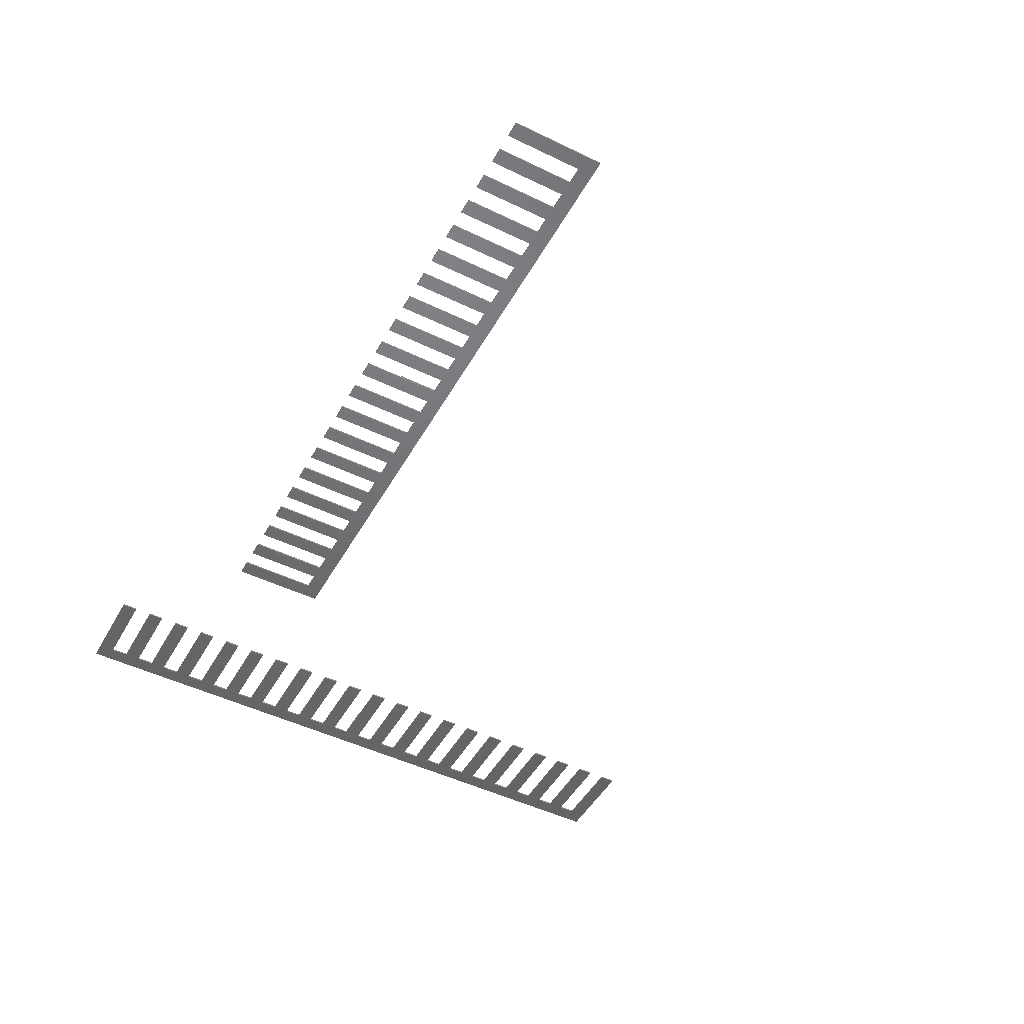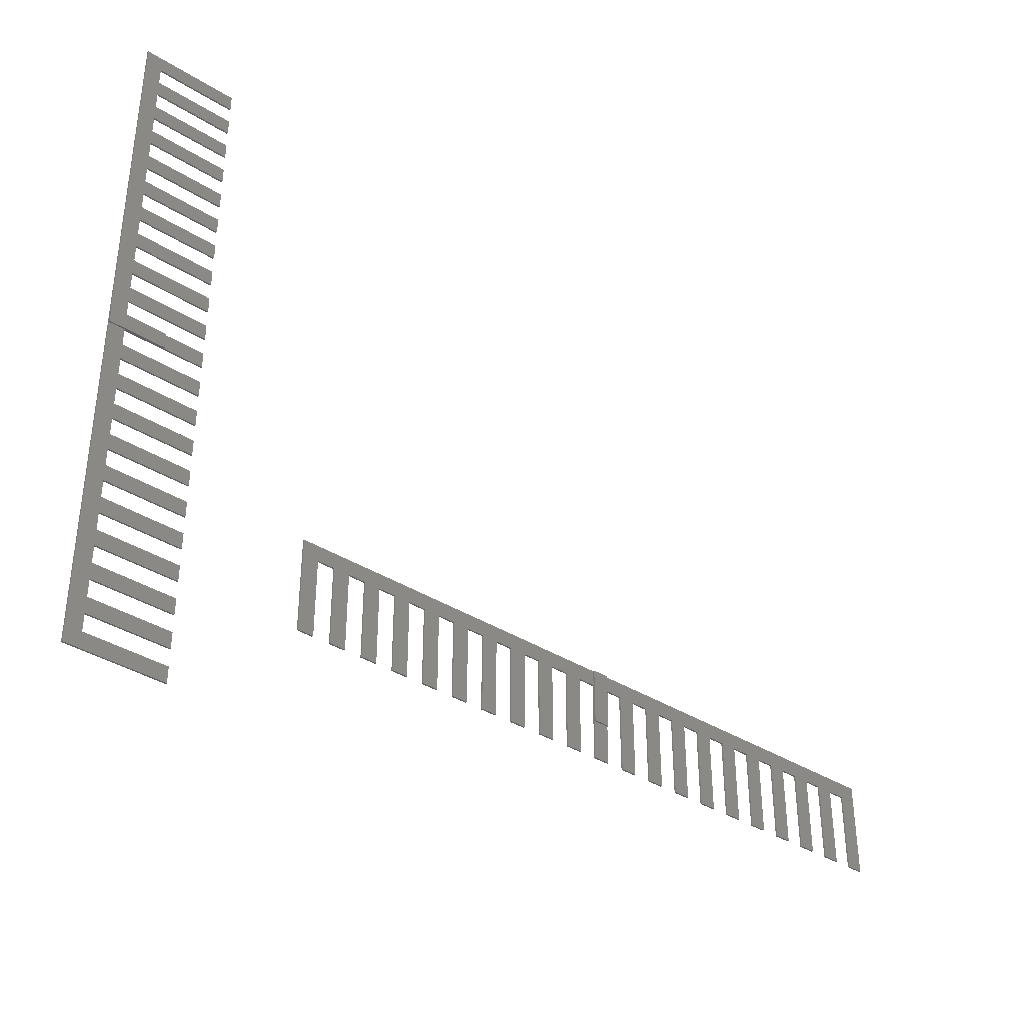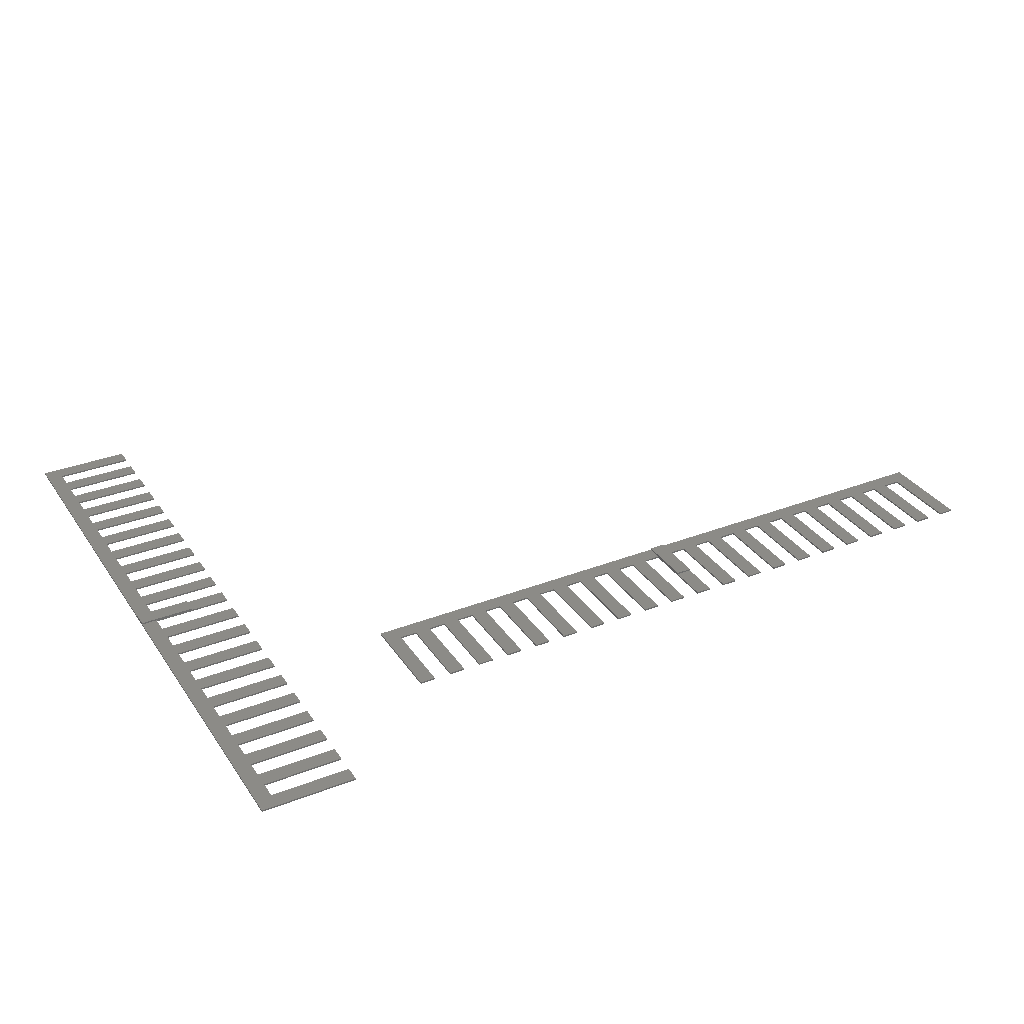
<metadata>
{"format":"stl","ext":"stl","renderer":"f3d","projection":"perspective","resolution":1024,"background":"white","views":[{"elev":-48.5,"azim":61.6,"up":"+Z"},{"elev":-37.4,"azim":-38.9,"up":"+Y"},{"elev":32.5,"azim":-28.5,"up":"+Z"}]}
</metadata>
<code>
# stl→obj: 352 verts, 696 faces
v 12.5 -20 0
v 12.5 -25 0.2
v 12.5 -20 0.2
v 12.5 -30 0
v 12.5 -30 0.2
v 12.5 -18 0.4
v 12.5 -18 0.2
v 12.5 -25 0.4
v 56.5 -18 0.2
v 54.5 -20 0.2
v 56.5 -30 0.2
v 52.3 -20 0.2
v 50.3 -20 0.2
v 52.3 -30 0.2
v 48.1 -20 0.2
v 46.1 -20 0.2
v 48.1 -30 0.2
v 43.9 -20 0.2
v 41.9 -20 0.2
v 43.9 -30 0.2
v 39.7 -20 0.2
v 37.7 -20 0.2
v 39.7 -30 0.2
v 35.5 -20 0.2
v 33.5 -20 0.2
v 35.5 -30 0.2
v 14.5 -18 0.2
v 31.3 -20 0.2
v 29.3 -20 0.2
v 31.3 -30 0.2
v 27.1 -20 0.2
v 25.1 -20 0.2
v 27.1 -30 0.2
v 22.9 -20 0.2
v 20.9 -20 0.2
v 22.9 -30 0.2
v 18.7 -20 0.2
v 16.7 -20 0.2
v 18.7 -30 0.2
v 14.5 -20 0.2
v 54.5 -30 0.2
v 50.3 -30 0.2
v 46.1 -30 0.2
v 41.9 -30 0.2
v 37.7 -30 0.2
v 33.5 -30 0.2
v 29.3 -30 0.2
v 25.1 -30 0.2
v 20.9 -30 0.2
v 16.7 -30 0.2
v 10.3 -20 0.2
v 8.3 -20 0.2
v 10.3 -30 0.2
v 6.1 -20 0.2
v 4.1 -20 0.2
v 6.1 -30 0.2
v 1.9 -20 0.2
v -0.1 -20 0.2
v 1.9 -30 0.2
v -2.3 -20 0.2
v -4.3 -20 0.2
v -2.3 -30 0.2
v -6.5 -20 0.2
v -8.5 -20 0.2
v -6.5 -30 0.2
v -29.5 -18 0.2
v -10.7 -20 0.2
v -12.7 -20 0.2
v -10.7 -30 0.2
v -14.9 -20 0.2
v -16.9 -20 0.2
v -14.9 -30 0.2
v -19.1 -20 0.2
v -21.1 -20 0.2
v -19.1 -30 0.2
v -23.3 -20 0.2
v -25.3 -20 0.2
v -23.3 -30 0.2
v -27.5 -20 0.2
v -29.5 -30 0.2
v -27.5 -30 0.2
v 8.3 -30 0.2
v 4.1 -30 0.2
v -0.1 -30 0.2
v -4.3 -30 0.2
v -8.5 -30 0.2
v -12.7 -30 0.2
v -16.9 -30 0.2
v -21.1 -30 0.2
v -25.3 -30 0.2
v 14.5 -30 0.2
v 14.5 -25 0.2
v 14.5 -18 0.4
v 14.5 -25 0.4
v 14.5 -20 0
v 14.5 -30 0
v -27.5 -30 0
v -29.5 -30 0
v -27.5 -20 0
v -23.3 -30 0
v -25.3 -30 0
v -23.3 -20 0
v -19.1 -30 0
v -21.1 -30 0
v -19.1 -20 0
v -14.9 -30 0
v -16.9 -30 0
v -14.9 -20 0
v -10.7 -30 0
v -12.7 -30 0
v -10.7 -20 0
v -6.5 -30 0
v -8.5 -30 0
v -6.5 -20 0
v -2.3 -30 0
v -4.3 -30 0
v -2.3 -20 0
v 1.9 -30 0
v -0.1 -30 0
v 1.9 -20 0
v 6.1 -30 0
v 4.1 -30 0
v 6.1 -20 0
v 10.3 -30 0
v 8.3 -30 0
v 10.3 -20 0
v 18.7 -30 0
v 16.7 -30 0
v 18.7 -20 0
v 22.9 -30 0
v 20.9 -30 0
v 22.9 -20 0
v 27.1 -30 0
v 25.1 -30 0
v 27.1 -20 0
v 31.3 -30 0
v 29.3 -30 0
v 31.3 -20 0
v 35.5 -30 0
v 33.5 -30 0
v 35.5 -20 0
v 39.7 -30 0
v 37.7 -30 0
v 39.7 -20 0
v 43.9 -30 0
v 41.9 -30 0
v 43.9 -20 0
v 48.1 -30 0
v 46.1 -30 0
v 48.1 -20 0
v 52.3 -30 0
v 50.3 -30 0
v 52.3 -20 0
v 54.5 -20 0
v 56.5 -30 0
v 54.5 -30 0
v 56.5 -18 0
v 50.3 -20 0
v 46.1 -20 0
v 41.9 -20 0
v 37.7 -20 0
v 33.5 -20 0
v 29.3 -20 0
v 25.1 -20 0
v 20.9 -20 0
v 16.7 -20 0
v 8.3 -20 0
v -29.5 -18 0
v 4.1 -20 0
v -0.1 -20 0
v -4.3 -20 0
v -8.5 -20 0
v -12.7 -20 0
v -16.9 -20 0
v -21.1 -20 0
v -25.3 -20 0
v -54.5 -1 0.2
v -56.5 -1 0.4
v -56.5 -1 0.2
v -49.5 -1 0.4
v -49.5 -1 0.2
v -54.5 -1 0
v -44.5 -1 0
v -44.5 -1 0.2
v -44.5 43 0.2
v -54.5 41 0.2
v -44.5 41 0.2
v -56.5 43 0.2
v -54.5 38.8 0.2
v -54.5 36.8 0.2
v -54.5 34.6 0.2
v -54.5 32.6 0.2
v -54.5 30.4 0.2
v -54.5 28.4 0.2
v -54.5 26.2 0.2
v -54.5 24.2 0.2
v -54.5 22 0.2
v -54.5 20 0.2
v -56.5 1 0.2
v -54.5 17.8 0.2
v -54.5 15.8 0.2
v -54.5 13.6 0.2
v -54.5 11.6 0.2
v -54.5 9.4 0.2
v -54.5 7.4 0.2
v -54.5 5.2 0.2
v -54.5 3.2 0.2
v -54.5 1 0.2
v -44.5 36.8 0.2
v -44.5 38.8 0.2
v -44.5 32.6 0.2
v -44.5 34.6 0.2
v -44.5 28.4 0.2
v -44.5 30.4 0.2
v -44.5 24.2 0.2
v -44.5 26.2 0.2
v -44.5 20 0.2
v -44.5 22 0.2
v -44.5 15.8 0.2
v -44.5 17.8 0.2
v -44.5 11.6 0.2
v -44.5 13.6 0.2
v -44.5 7.4 0.2
v -44.5 9.4 0.2
v -44.5 3.2 0.2
v -44.5 5.2 0.2
v -54.5 -3.2 0.2
v -54.5 -5.2 0.2
v -54.5 -7.4 0.2
v -54.5 -9.4 0.2
v -54.5 -11.6 0.2
v -54.5 -13.6 0.2
v -54.5 -15.8 0.2
v -54.5 -17.8 0.2
v -54.5 -20 0.2
v -54.5 -22 0.2
v -56.5 -43 0.2
v -54.5 -24.2 0.2
v -54.5 -26.2 0.2
v -54.5 -28.4 0.2
v -54.5 -30.4 0.2
v -54.5 -32.6 0.2
v -54.5 -34.6 0.2
v -54.5 -36.8 0.2
v -54.5 -38.8 0.2
v -44.5 -5.2 0.2
v -44.5 -3.2 0.2
v -44.5 -9.4 0.2
v -44.5 -7.4 0.2
v -44.5 -13.6 0.2
v -44.5 -11.6 0.2
v -44.5 -17.8 0.2
v -44.5 -15.8 0.2
v -44.5 -22 0.2
v -44.5 -20 0.2
v -44.5 -26.2 0.2
v -44.5 -24.2 0.2
v -44.5 -30.4 0.2
v -44.5 -28.4 0.2
v -44.5 -34.6 0.2
v -44.5 -32.6 0.2
v -44.5 -38.8 0.2
v -44.5 -36.8 0.2
v -54.5 -41 0.2
v -44.5 -43 0.2
v -44.5 -41 0.2
v -49.5 1 0.2
v -44.5 1 0.2
v -49.5 1 0.4
v -56.5 1 0.4
v -44.5 1 0
v -54.5 1 0
v -44.5 -43 0
v -54.5 -41 0
v -44.5 -41 0
v -56.5 -43 0
v -54.5 -38.8 0
v -54.5 -36.8 0
v -54.5 -34.6 0
v -54.5 -32.6 0
v -54.5 -30.4 0
v -54.5 -28.4 0
v -54.5 -26.2 0
v -54.5 -24.2 0
v -54.5 -22 0
v -54.5 -20 0
v -54.5 -17.8 0
v -54.5 -15.8 0
v -54.5 -13.6 0
v -54.5 -11.6 0
v -54.5 -9.4 0
v -54.5 -7.4 0
v -54.5 -5.2 0
v -54.5 -3.2 0
v -54.5 3.2 0
v -54.5 5.2 0
v -56.5 43 0
v -54.5 7.4 0
v -54.5 9.4 0
v -54.5 11.6 0
v -54.5 13.6 0
v -54.5 15.8 0
v -54.5 17.8 0
v -54.5 20 0
v -54.5 22 0
v -54.5 24.2 0
v -54.5 26.2 0
v -54.5 28.4 0
v -54.5 30.4 0
v -54.5 32.6 0
v -54.5 34.6 0
v -54.5 36.8 0
v -54.5 38.8 0
v -44.5 -36.8 0
v -44.5 -38.8 0
v -44.5 -32.6 0
v -44.5 -34.6 0
v -44.5 -28.4 0
v -44.5 -30.4 0
v -44.5 -24.2 0
v -44.5 -26.2 0
v -44.5 -20 0
v -44.5 -22 0
v -44.5 -15.8 0
v -44.5 -17.8 0
v -44.5 -11.6 0
v -44.5 -13.6 0
v -44.5 -7.4 0
v -44.5 -9.4 0
v -44.5 -3.2 0
v -44.5 -5.2 0
v -44.5 5.2 0
v -44.5 3.2 0
v -44.5 9.4 0
v -44.5 7.4 0
v -44.5 13.6 0
v -44.5 11.6 0
v -44.5 17.8 0
v -44.5 15.8 0
v -44.5 22 0
v -44.5 20 0
v -44.5 26.2 0
v -44.5 24.2 0
v -44.5 30.4 0
v -44.5 28.4 0
v -44.5 34.6 0
v -44.5 32.6 0
v -44.5 38.8 0
v -44.5 36.8 0
v -54.5 41 0
v -44.5 43 0
v -44.5 41 0
f 1 2 3
f 4 2 1
f 2 4 5
f 3 6 7
f 8 3 2
f 3 8 6
f 9 10 11
f 9 12 10
f 12 13 14
f 9 13 12
f 9 15 13
f 15 16 17
f 9 16 15
f 9 18 16
f 18 19 20
f 9 19 18
f 9 21 19
f 21 22 23
f 9 22 21
f 9 24 22
f 24 25 26
f 9 25 24
f 27 25 9
f 28 29 30
f 25 27 28
f 28 27 29
f 31 32 33
f 29 27 31
f 31 27 32
f 34 35 36
f 32 27 34
f 34 27 35
f 37 38 39
f 35 27 37
f 37 27 38
f 38 27 40
f 11 10 41
f 14 13 42
f 17 16 43
f 20 19 44
f 23 22 45
f 26 25 46
f 30 29 47
f 33 32 48
f 36 35 49
f 39 38 50
f 7 51 3
f 51 52 53
f 7 52 51
f 7 54 52
f 54 55 56
f 7 55 54
f 7 57 55
f 57 58 59
f 7 58 57
f 7 60 58
f 60 61 62
f 7 61 60
f 7 63 61
f 63 64 65
f 7 64 63
f 66 64 7
f 67 68 69
f 64 66 67
f 67 66 68
f 70 71 72
f 68 66 70
f 70 66 71
f 73 74 75
f 71 66 73
f 73 66 74
f 76 77 78
f 74 66 76
f 76 66 77
f 77 66 79
f 80 79 66
f 79 80 81
f 53 52 82
f 56 55 83
f 59 58 84
f 62 61 85
f 65 64 86
f 69 68 87
f 72 71 88
f 75 74 89
f 78 77 90
f 2 91 92
f 91 2 5
f 93 40 27
f 94 40 93
f 92 40 94
f 40 92 95
f 96 92 91
f 92 96 95
f 4 91 5
f 91 4 96
f 97 98 99
f 100 101 102
f 103 104 105
f 106 107 108
f 109 110 111
f 112 113 114
f 115 116 117
f 118 119 120
f 121 122 123
f 124 125 126
f 96 4 95
f 127 128 129
f 130 131 132
f 133 134 135
f 136 137 138
f 139 140 141
f 142 143 144
f 145 146 147
f 148 149 150
f 151 152 153
f 154 155 156
f 155 154 157
f 153 157 154
f 158 153 152
f 158 157 153
f 150 157 158
f 159 150 149
f 159 157 150
f 147 157 159
f 160 147 146
f 160 157 147
f 144 157 160
f 161 144 143
f 161 157 144
f 141 157 161
f 162 141 140
f 162 157 141
f 138 157 162
f 163 138 137
f 163 157 138
f 135 157 163
f 164 135 134
f 164 157 135
f 132 157 164
f 165 132 131
f 165 157 132
f 129 157 165
f 166 129 128
f 166 157 129
f 95 157 166
f 1 95 4
f 1 157 95
f 126 157 1
f 167 126 125
f 167 157 126
f 168 167 123
f 169 123 122
f 168 123 169
f 168 169 120
f 170 120 119
f 168 120 170
f 168 170 117
f 171 117 116
f 168 117 171
f 168 171 114
f 172 114 113
f 168 114 172
f 168 172 111
f 173 111 110
f 168 111 173
f 168 173 108
f 174 108 107
f 168 108 174
f 168 174 105
f 175 105 104
f 168 105 175
f 168 175 102
f 176 102 101
f 168 102 176
f 168 176 99
f 167 168 157
f 168 99 98
f 153 10 12
f 10 153 154
f 150 13 15
f 13 150 158
f 147 16 18
f 16 147 159
f 144 19 21
f 19 144 160
f 141 22 24
f 22 141 161
f 138 25 28
f 25 138 162
f 135 29 31
f 29 135 163
f 132 32 34
f 32 132 164
f 129 35 37
f 35 129 165
f 95 38 40
f 38 95 166
f 126 3 51
f 3 126 1
f 123 52 54
f 52 123 167
f 120 55 57
f 55 120 169
f 117 58 60
f 58 117 170
f 114 61 63
f 61 114 171
f 111 64 67
f 64 111 172
f 108 68 70
f 68 108 173
f 105 71 73
f 71 105 174
f 102 74 76
f 74 102 175
f 99 77 79
f 77 99 176
f 6 94 93
f 94 6 8
f 157 27 9
f 27 157 7
f 168 7 157
f 7 168 66
f 27 6 93
f 6 27 7
f 2 94 8
f 94 2 92
f 98 66 168
f 66 98 80
f 81 99 79
f 99 81 97
f 98 81 80
f 81 98 97
f 101 77 176
f 77 101 90
f 78 102 76
f 102 78 100
f 101 78 90
f 78 101 100
f 104 74 175
f 74 104 89
f 75 105 73
f 105 75 103
f 104 75 89
f 75 104 103
f 107 71 174
f 71 107 88
f 72 108 70
f 108 72 106
f 107 72 88
f 72 107 106
f 110 68 173
f 68 110 87
f 69 111 67
f 111 69 109
f 110 69 87
f 69 110 109
f 113 64 172
f 64 113 86
f 65 114 63
f 114 65 112
f 113 65 86
f 65 113 112
f 116 61 171
f 61 116 85
f 62 117 60
f 117 62 115
f 116 62 85
f 62 116 115
f 119 58 170
f 58 119 84
f 59 120 57
f 120 59 118
f 119 59 84
f 59 119 118
f 122 55 169
f 55 122 83
f 56 123 54
f 123 56 121
f 122 56 83
f 56 122 121
f 125 52 167
f 52 125 82
f 53 126 51
f 126 53 124
f 125 53 82
f 53 125 124
f 128 38 166
f 38 128 50
f 39 129 37
f 129 39 127
f 128 39 50
f 39 128 127
f 131 35 165
f 35 131 49
f 36 132 34
f 132 36 130
f 131 36 49
f 36 131 130
f 134 32 164
f 32 134 48
f 33 135 31
f 135 33 133
f 134 33 48
f 33 134 133
f 137 29 163
f 29 137 47
f 30 138 28
f 138 30 136
f 137 30 47
f 30 137 136
f 140 25 162
f 25 140 46
f 26 141 24
f 141 26 139
f 140 26 46
f 26 140 139
f 143 22 161
f 22 143 45
f 23 144 21
f 144 23 142
f 143 23 45
f 23 143 142
f 146 19 160
f 19 146 44
f 20 147 18
f 147 20 145
f 146 20 44
f 20 146 145
f 149 16 159
f 16 149 43
f 17 150 15
f 150 17 148
f 149 17 43
f 17 149 148
f 152 13 158
f 13 152 42
f 14 153 12
f 153 14 151
f 152 14 42
f 14 152 151
f 156 10 154
f 10 156 41
f 11 157 9
f 157 11 155
f 156 11 41
f 11 156 155
f 177 178 179
f 178 177 180
f 177 181 180
f 182 181 177
f 183 181 182
f 181 183 184
f 185 186 187
f 188 189 186
f 189 188 190
f 190 188 191
f 191 188 192
f 192 188 193
f 193 188 194
f 194 188 195
f 195 188 196
f 196 188 197
f 197 188 198
f 199 198 188
f 198 199 200
f 200 199 201
f 201 199 202
f 202 199 203
f 203 199 204
f 204 199 205
f 205 199 206
f 188 186 185
f 206 199 207
f 207 199 208
f 189 209 210
f 209 189 190
f 191 211 212
f 211 191 192
f 193 213 214
f 213 193 194
f 195 215 216
f 215 195 196
f 197 217 218
f 217 197 198
f 200 219 220
f 219 200 201
f 202 221 222
f 221 202 203
f 204 223 224
f 223 204 205
f 206 225 226
f 225 206 207
f 179 227 177
f 227 179 228
f 228 179 229
f 229 179 230
f 230 179 231
f 231 179 232
f 232 179 233
f 233 179 234
f 234 179 235
f 235 179 236
f 237 236 179
f 236 237 238
f 238 237 239
f 239 237 240
f 240 237 241
f 241 237 242
f 242 237 243
f 243 237 244
f 244 237 245
f 227 246 247
f 246 227 228
f 229 248 249
f 248 229 230
f 231 250 251
f 250 231 232
f 233 252 253
f 252 233 234
f 235 254 255
f 254 235 236
f 238 256 257
f 256 238 239
f 240 258 259
f 258 240 241
f 242 260 261
f 260 242 243
f 244 262 263
f 262 244 245
f 264 265 266
f 264 237 265
f 245 237 264
f 267 184 268
f 184 267 181
f 208 269 267
f 269 208 270
f 270 208 199
f 271 267 268
f 272 267 271
f 267 272 208
f 184 271 268
f 271 184 183
f 273 274 275
f 276 277 274
f 277 276 278
f 278 276 279
f 279 276 280
f 280 276 281
f 281 276 282
f 282 276 283
f 283 276 284
f 284 276 285
f 285 276 286
f 286 276 287
f 287 276 288
f 288 276 289
f 289 276 290
f 290 276 291
f 291 276 292
f 292 276 293
f 293 276 294
f 294 276 182
f 182 276 272
f 272 276 295
f 295 276 296
f 297 296 276
f 296 297 298
f 298 297 299
f 299 297 300
f 300 297 301
f 301 297 302
f 302 297 303
f 303 297 304
f 304 297 305
f 305 297 306
f 306 297 307
f 307 297 308
f 308 297 309
f 309 297 310
f 310 297 311
f 311 297 312
f 312 297 313
f 276 274 273
f 277 314 315
f 314 277 278
f 279 316 317
f 316 279 280
f 281 318 319
f 318 281 282
f 283 320 321
f 320 283 284
f 285 322 323
f 322 285 286
f 287 324 325
f 324 287 288
f 289 326 327
f 326 289 290
f 291 328 329
f 328 291 292
f 293 330 331
f 330 293 294
f 182 271 183
f 271 182 272
f 295 332 333
f 332 295 296
f 298 334 335
f 334 298 299
f 300 336 337
f 336 300 301
f 302 338 339
f 338 302 303
f 304 340 341
f 340 304 305
f 306 342 343
f 342 306 307
f 308 344 345
f 344 308 309
f 310 346 347
f 346 310 311
f 312 348 349
f 348 312 313
f 350 351 352
f 350 297 351
f 313 297 350
f 189 350 186
f 350 189 313
f 191 312 190
f 312 191 311
f 193 310 192
f 310 193 309
f 195 308 194
f 308 195 307
f 197 306 196
f 306 197 305
f 200 304 198
f 304 200 303
f 202 302 201
f 302 202 301
f 204 300 203
f 300 204 299
f 206 298 205
f 298 206 296
f 208 295 207
f 295 208 272
f 227 182 177
f 182 227 294
f 229 293 228
f 293 229 292
f 231 291 230
f 291 231 290
f 233 289 232
f 289 233 288
f 235 287 234
f 287 235 286
f 238 285 236
f 285 238 284
f 240 283 239
f 283 240 282
f 242 281 241
f 281 242 280
f 244 279 243
f 279 244 278
f 264 277 245
f 277 264 274
f 270 180 269
f 180 270 178
f 297 199 188
f 199 179 270
f 297 179 199
f 276 179 297
f 179 276 237
f 270 179 178
f 180 267 269
f 267 180 181
f 276 265 237
f 265 276 273
f 275 264 266
f 264 275 274
f 265 275 266
f 275 265 273
f 277 262 245
f 262 277 315
f 314 244 263
f 244 314 278
f 262 314 263
f 314 262 315
f 279 260 243
f 260 279 317
f 316 242 261
f 242 316 280
f 260 316 261
f 316 260 317
f 281 258 241
f 258 281 319
f 318 240 259
f 240 318 282
f 258 318 259
f 318 258 319
f 283 256 239
f 256 283 321
f 320 238 257
f 238 320 284
f 256 320 257
f 320 256 321
f 285 254 236
f 254 285 323
f 322 235 255
f 235 322 286
f 254 322 255
f 322 254 323
f 287 252 234
f 252 287 325
f 324 233 253
f 233 324 288
f 252 324 253
f 324 252 325
f 289 250 232
f 250 289 327
f 326 231 251
f 231 326 290
f 250 326 251
f 326 250 327
f 291 248 230
f 248 291 329
f 328 229 249
f 229 328 292
f 248 328 249
f 328 248 329
f 293 246 228
f 246 293 331
f 330 227 247
f 227 330 294
f 246 330 247
f 330 246 331
f 295 225 207
f 225 295 333
f 332 206 226
f 206 332 296
f 225 332 226
f 332 225 333
f 298 223 205
f 223 298 335
f 334 204 224
f 204 334 299
f 223 334 224
f 334 223 335
f 300 221 203
f 221 300 337
f 336 202 222
f 202 336 301
f 221 336 222
f 336 221 337
f 302 219 201
f 219 302 339
f 338 200 220
f 200 338 303
f 219 338 220
f 338 219 339
f 304 217 198
f 217 304 341
f 340 197 218
f 197 340 305
f 217 340 218
f 340 217 341
f 306 215 196
f 215 306 343
f 342 195 216
f 195 342 307
f 215 342 216
f 342 215 343
f 308 213 194
f 213 308 345
f 344 193 214
f 193 344 309
f 213 344 214
f 344 213 345
f 310 211 192
f 211 310 347
f 346 191 212
f 191 346 311
f 211 346 212
f 346 211 347
f 312 209 190
f 209 312 349
f 348 189 210
f 189 348 313
f 209 348 210
f 348 209 349
f 350 187 186
f 187 350 352
f 351 188 185
f 188 351 297
f 187 351 185
f 351 187 352

</code>
